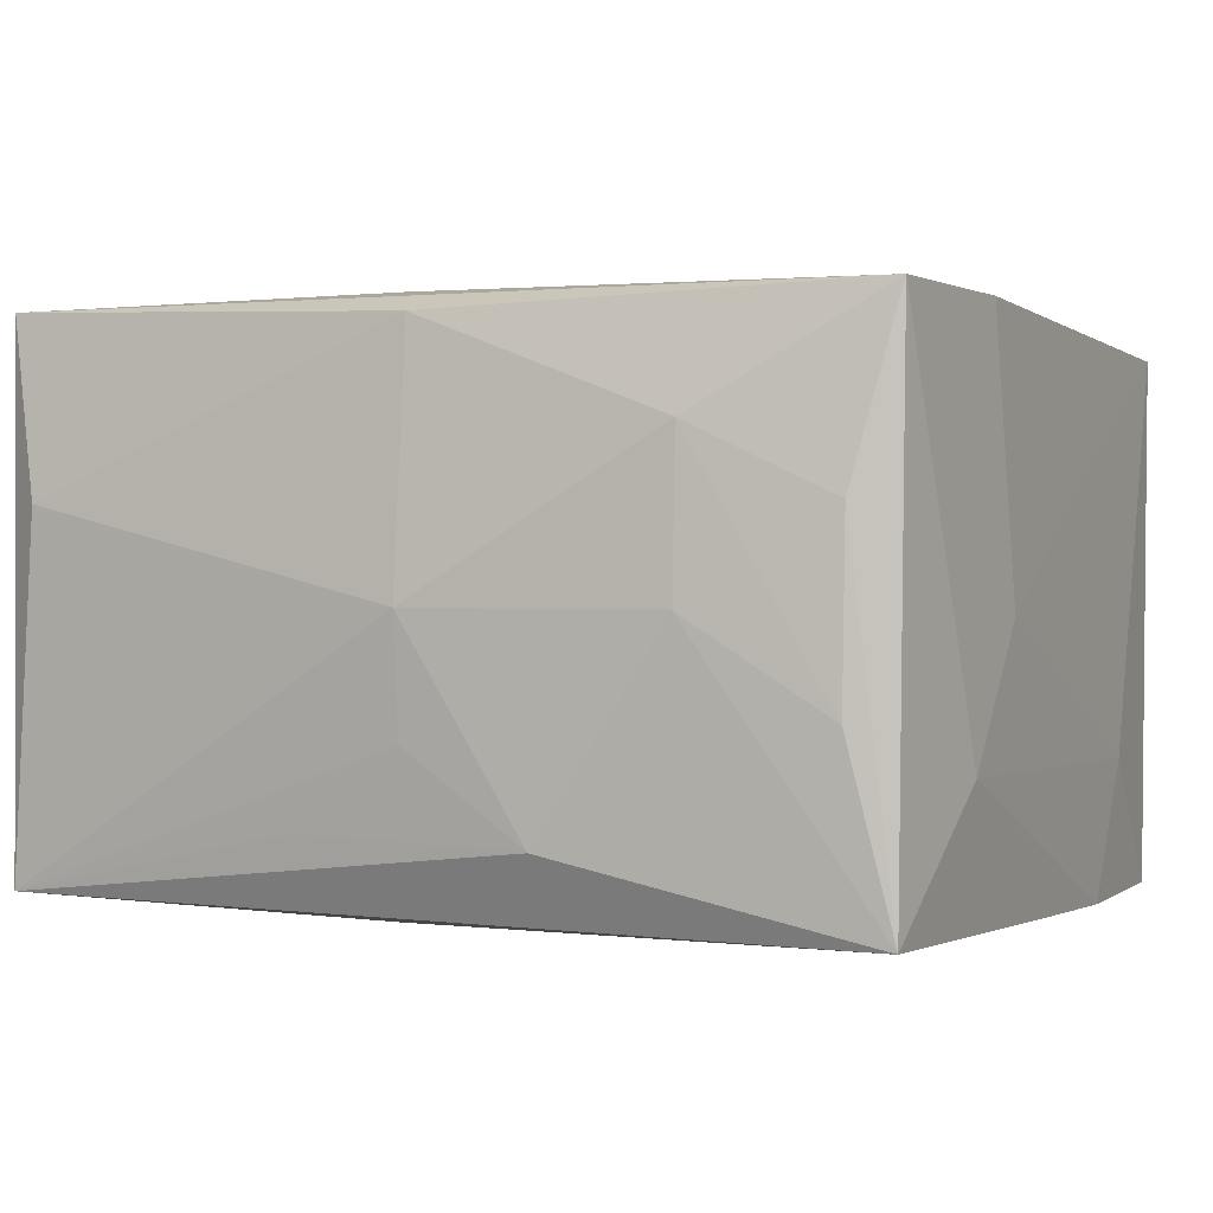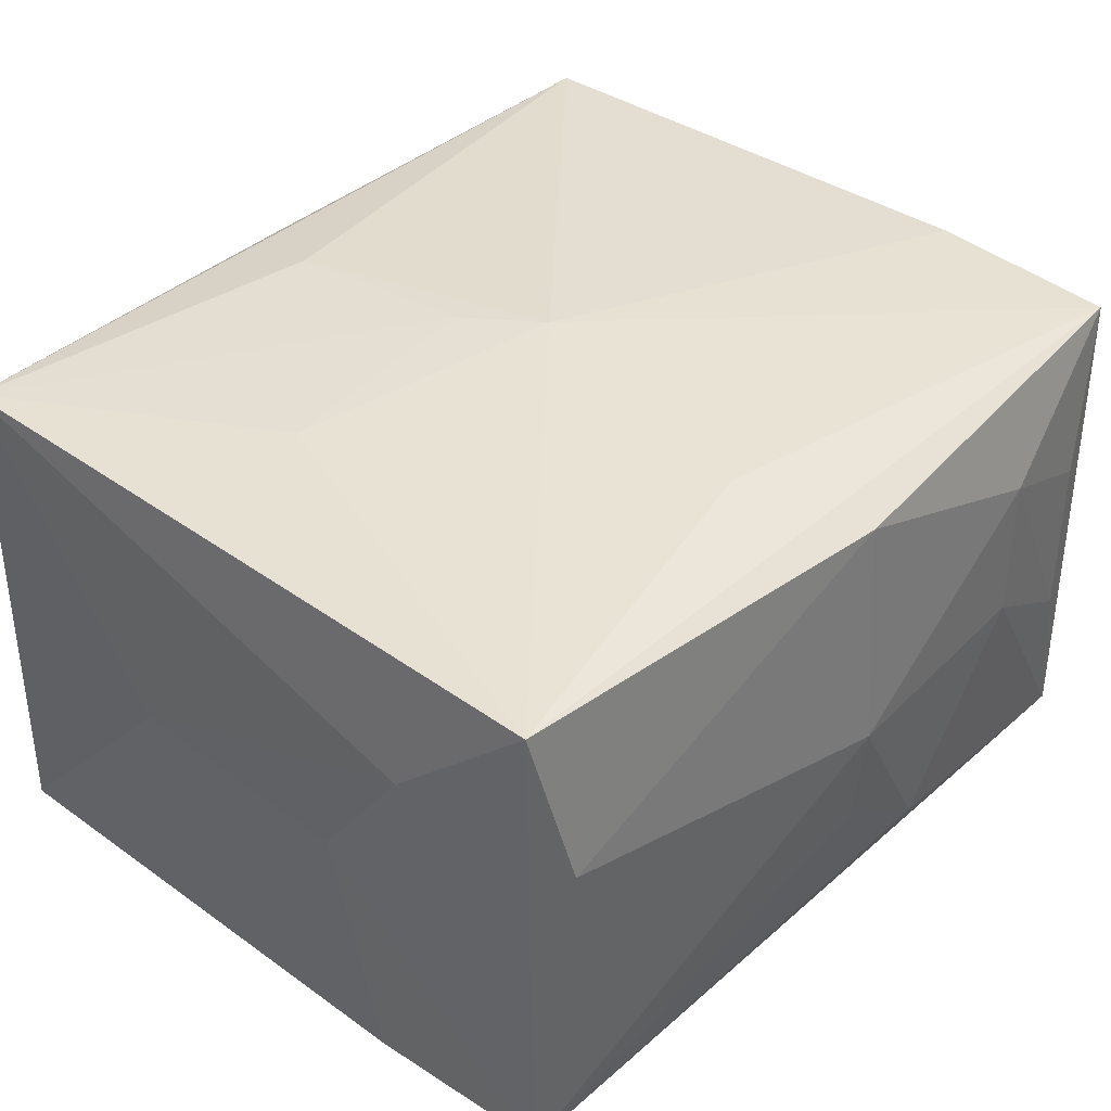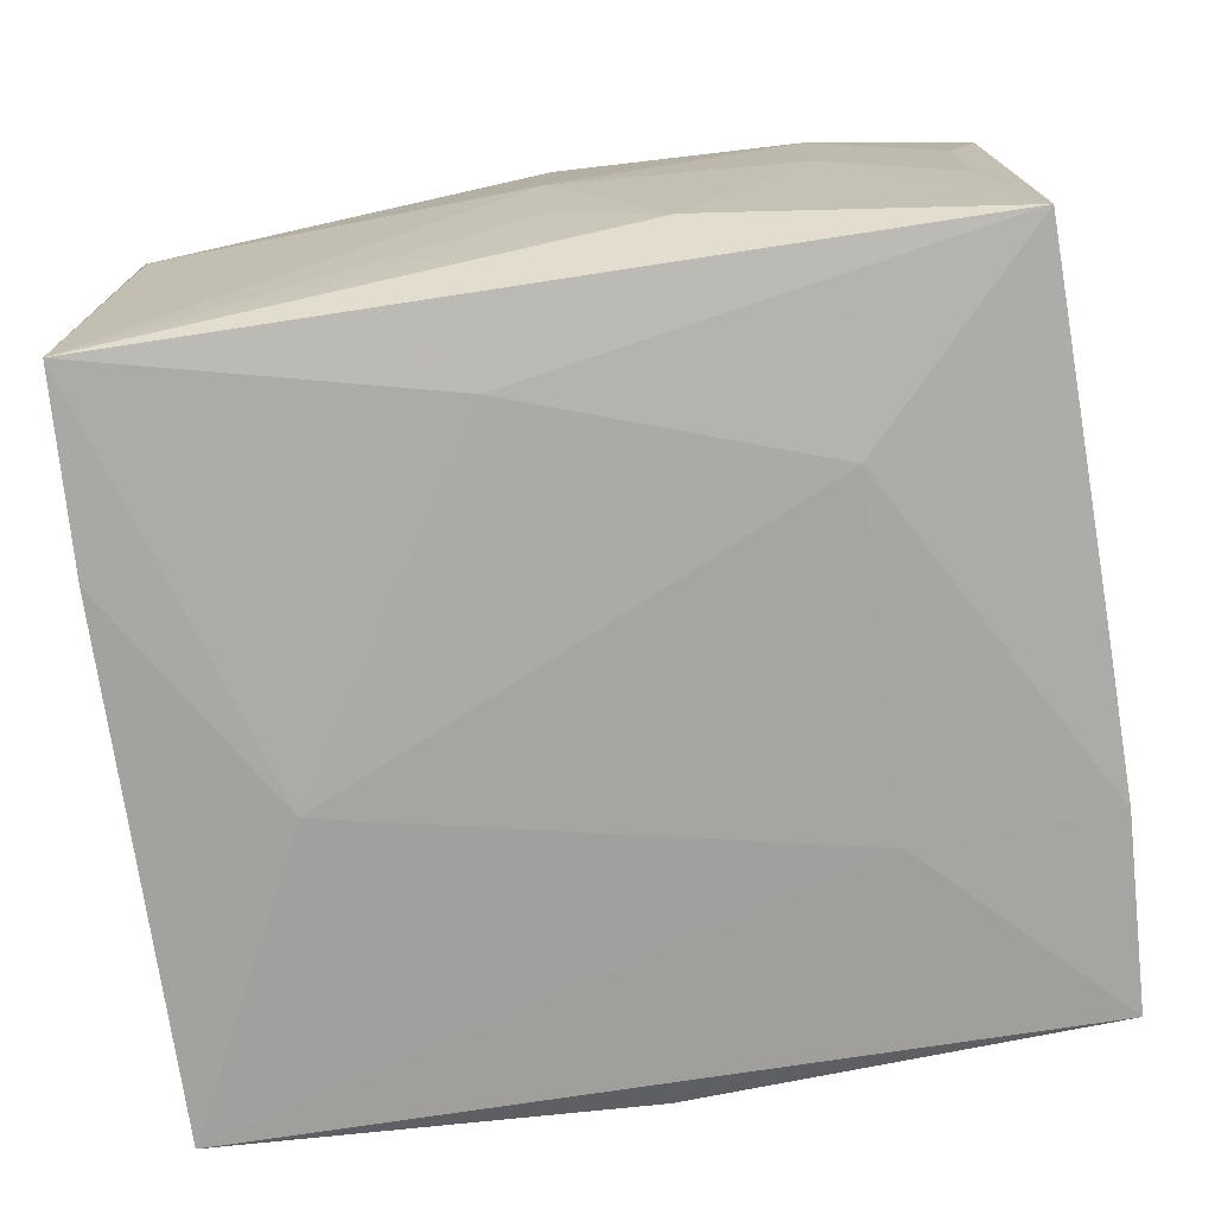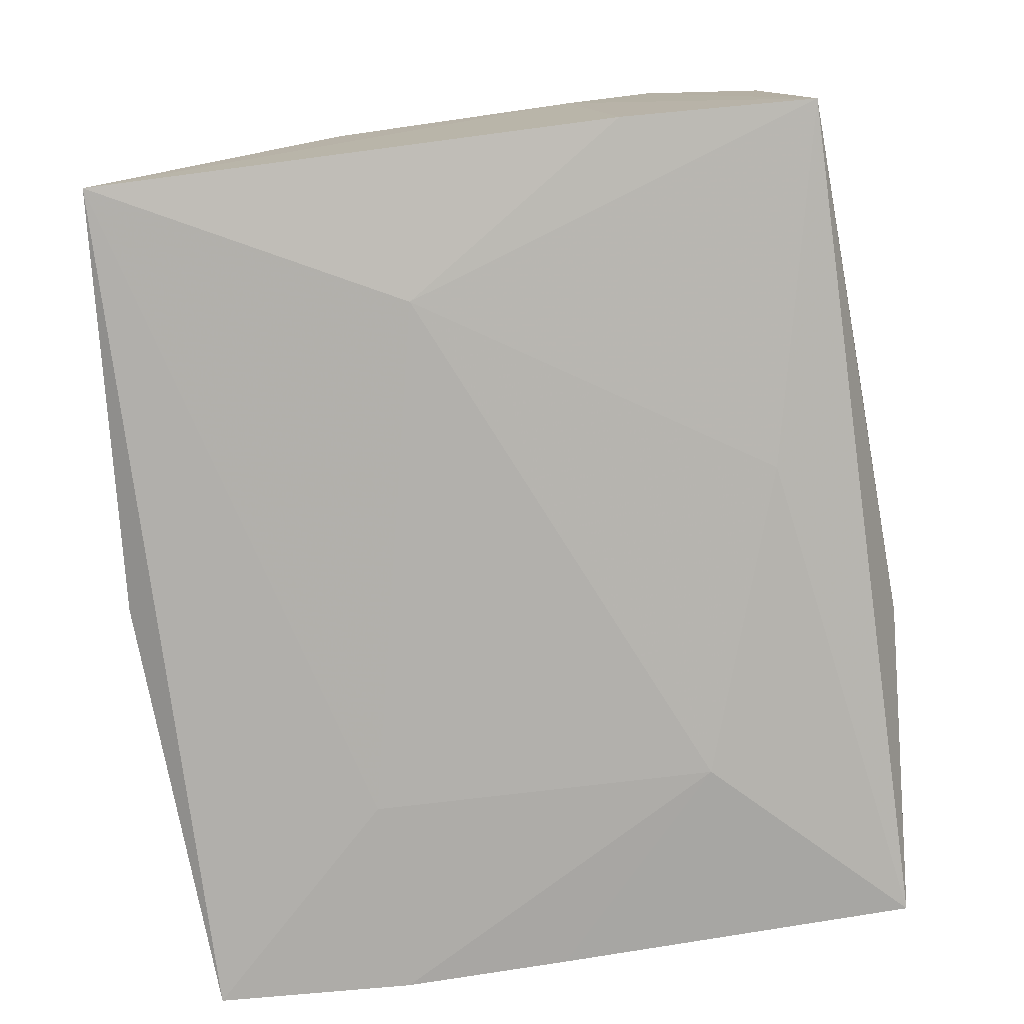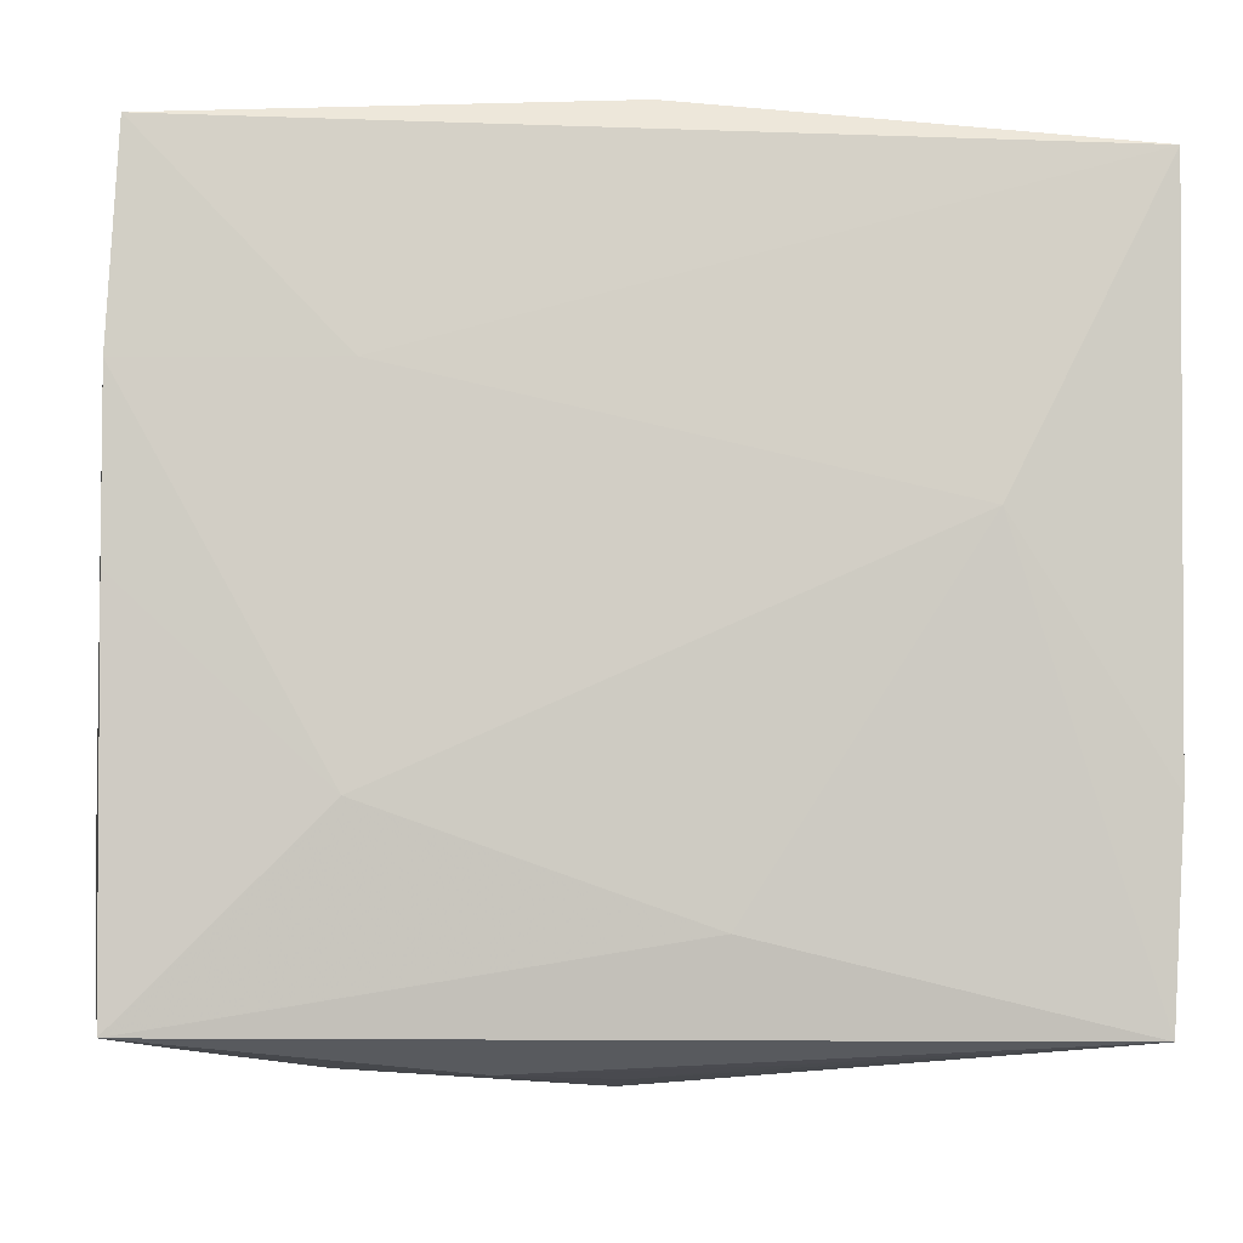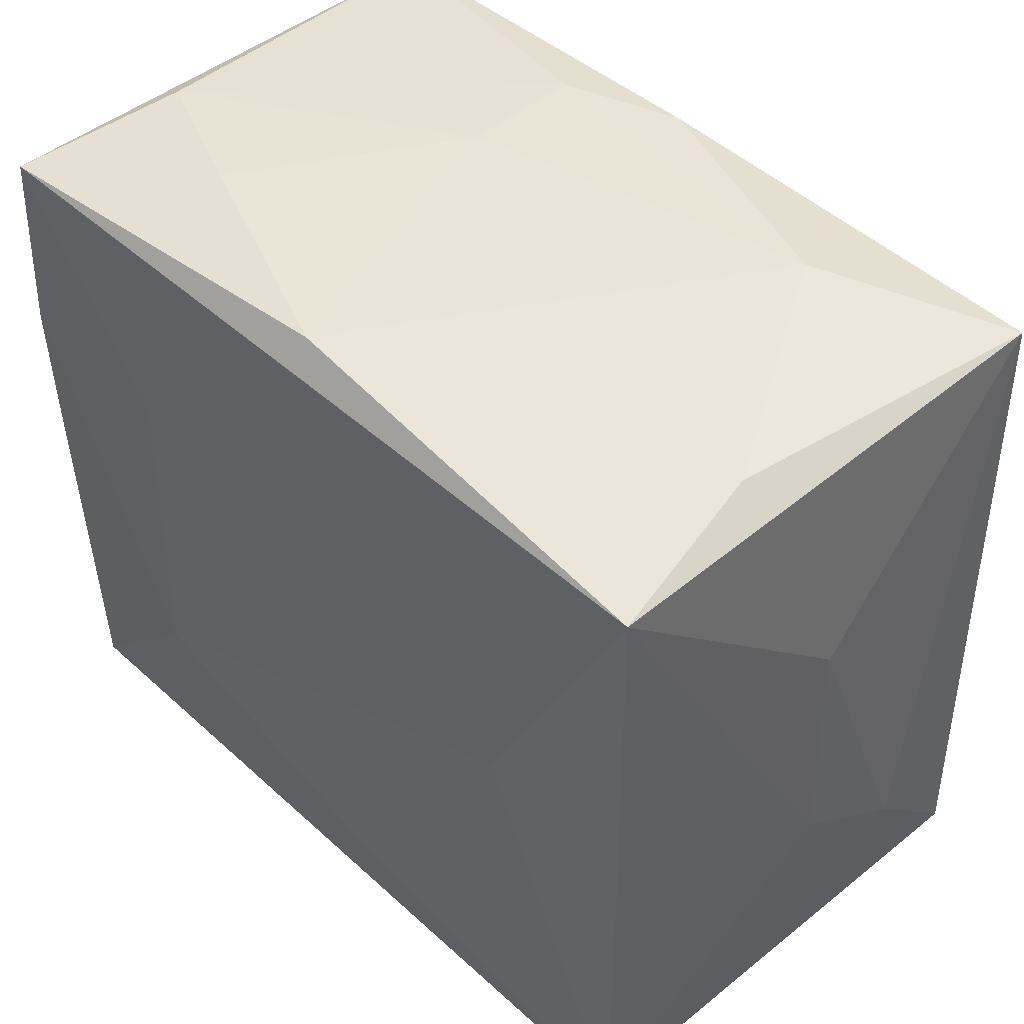
<metadata>
{"format":"obj","ext":"obj","renderer":"f3d","projection":"perspective","resolution":1024,"background":"white","views":[{"elev":0.3,"azim":26.3,"up":"+Z"},{"elev":39.8,"azim":-47.1,"up":"+Z"},{"elev":-73.7,"azim":9.1,"up":"+Z"},{"elev":-78.8,"azim":-81.9,"up":"+Z"},{"elev":-6.9,"azim":175.0,"up":"+Y"},{"elev":44.4,"azim":-133.0,"up":"+Y"}]}
</metadata>
<code>
v -0.02638 -0.01348 0.008375
v 0.01498 -0.02376 0.0002835
v 0.01434 0.02354 -0.009614
v 0.02325 0.02327 -0.006019
v 0.0003355 -0.02361 0.01512
v 0.006994 0.02385 0.01132
v 0.01399 0.01004 -0.01693
v -0.01499 0.02403 0.008772
v -0.003576 -0.01663 0.01695
v 0.006444 0.02403 0.003539
v 0.0253 0.02175 -0.01645
v 0.02589 0.009859 -0.01653
v 0.01509 -0.02366 0.009427
v -0.02545 0.0217 0.01539
v 0.02277 0.02292 0.004608
v -0.02323 0.02266 0.004954
v -0.003755 -0.01706 -0.01621
v 0.02657 -0.007316 -9.95e-05
v -0.0231 -0.02323 0.005875
v -9.64e-05 0.02369 0.014
v 0.007254 -0.02374 -0.01152
v 0.02583 -9.798e-05 -0.01625
v 0.0256 -0.02186 -0.01558
v 0.02547 0.0223 0.01515
v -0.02613 0.02151 -0.01627
v -0.00678 -0.02332 -0.01116
v 0.02318 -0.02238 0.005449
v 0.0145 -0.01071 -0.01693
v 0.0265 -0.01323 -0.007949
v -0.002879 0.005071 0.01726
v 0.0001935 -0.02413 -0.006423
v 0.0262 0.01331 -0.008423
v -0.0253 -0.02185 0.01636
v -0.003887 0.01713 0.01635
v -0.0002926 0.02344 -0.01517
v -0.02665 -0.007866 0.0002639
v -0.0165 0.003975 0.01678
v -0.02665 0.007286 -1.822e-05
v 0.02574 -0.02122 0.01588
v 0.0001378 0.0002964 0.01759
v 0.0002454 -0.02473 0.0003995
v -0.02386 0.023 -0.005737
v -0.02577 -0.0104 -0.01563
v -0.01685 0.003373 -0.01693
v 0.0231 -0.02256 -0.005034
v -0.02518 -0.02215 -0.01511
v 0.02619 -0.00942 0.016
f 23 21 46
f 41 46 31
f 31 21 41
f 39 23 29
f 28 23 17
f 17 23 46
f 41 21 2
f 21 23 2
f 4 24 11
f 28 17 44
f 44 17 46
f 43 44 46
f 25 44 43
f 42 25 14
f 46 21 26
f 26 31 46
f 21 31 26
f 22 23 28
f 28 12 22
f 22 29 23
f 22 12 29
f 11 24 32
f 32 12 11
f 32 24 18
f 18 29 32
f 29 12 32
f 27 23 39
f 7 25 11
f 7 44 25
f 28 44 7
f 7 12 28
f 11 12 7
f 41 2 13
f 13 27 39
f 8 42 16
f 16 14 8
f 42 14 16
f 45 2 23
f 23 27 45
f 45 13 2
f 27 13 45
f 24 4 15
f 15 6 24
f 4 6 15
f 20 14 24
f 24 6 20
f 8 14 20
f 20 6 8
f 8 6 10
f 10 6 4
f 35 25 42
f 35 42 8
f 11 25 35
f 8 10 35
f 36 43 46
f 25 43 36
f 19 33 46
f 19 46 41
f 41 13 5
f 5 19 41
f 33 19 5
f 5 13 39
f 39 33 5
f 3 4 11
f 11 35 3
f 3 10 4
f 3 35 10
f 46 33 1
f 1 36 46
f 1 33 14
f 38 14 25
f 25 36 38
f 38 1 14
f 36 1 38
f 47 40 39
f 24 40 47
f 18 24 47
f 47 29 18
f 39 29 47
f 9 33 39
f 39 40 9
f 9 40 33
f 24 14 34
f 34 40 24
f 14 33 37
f 33 40 37
f 30 34 14
f 40 34 30
f 14 37 30
f 30 37 40

</code>
